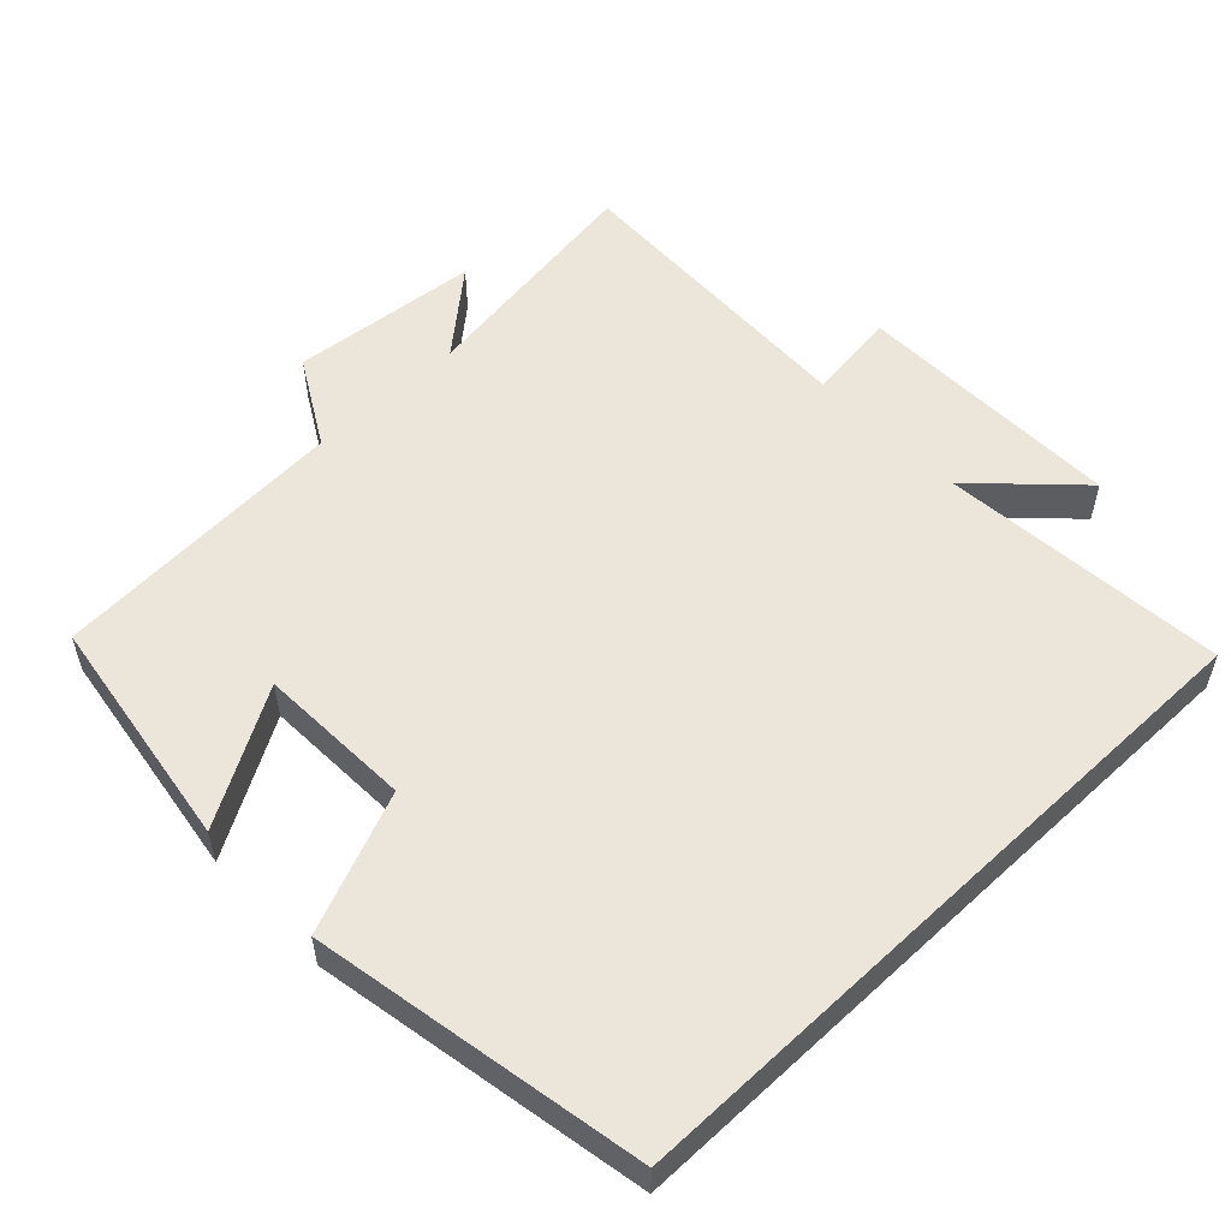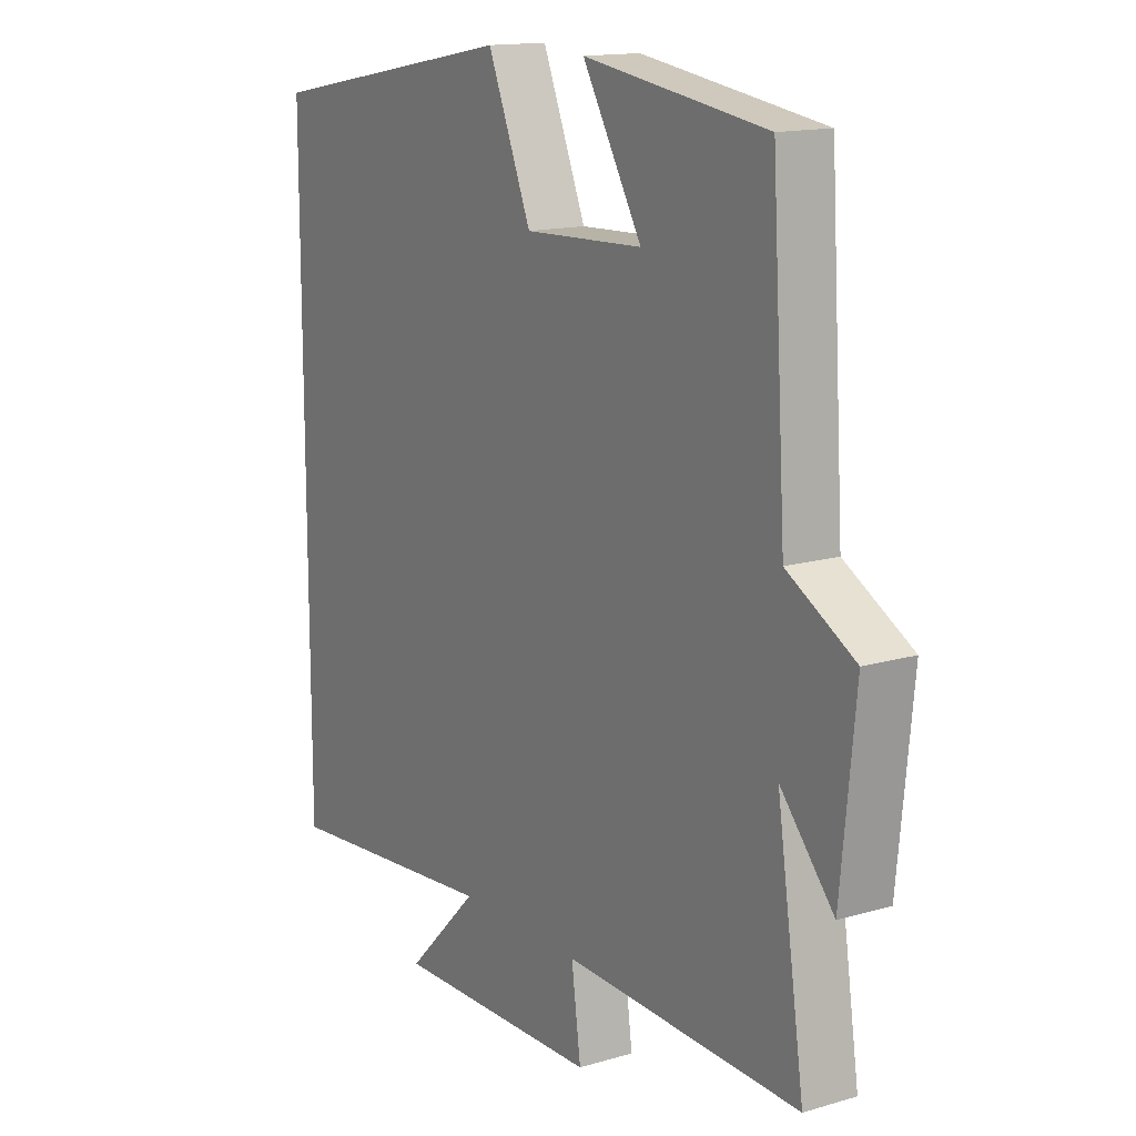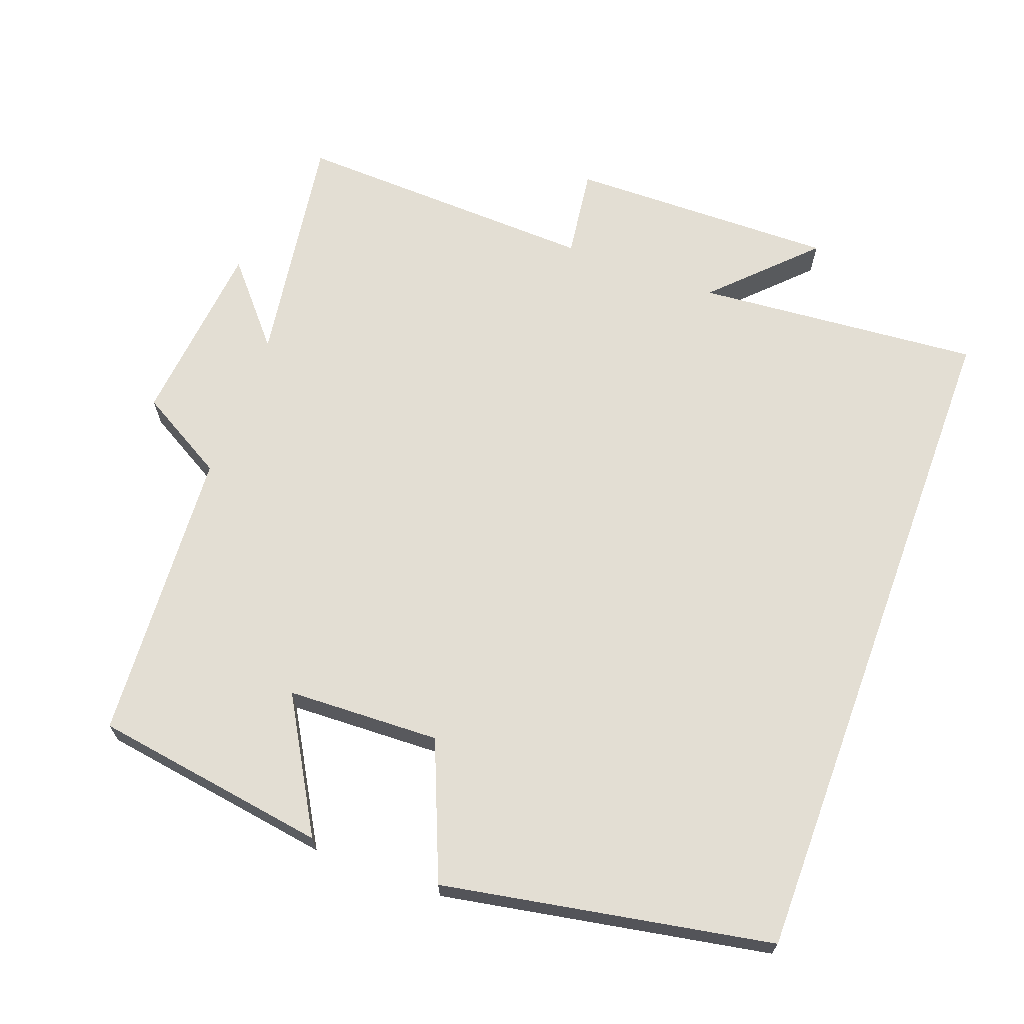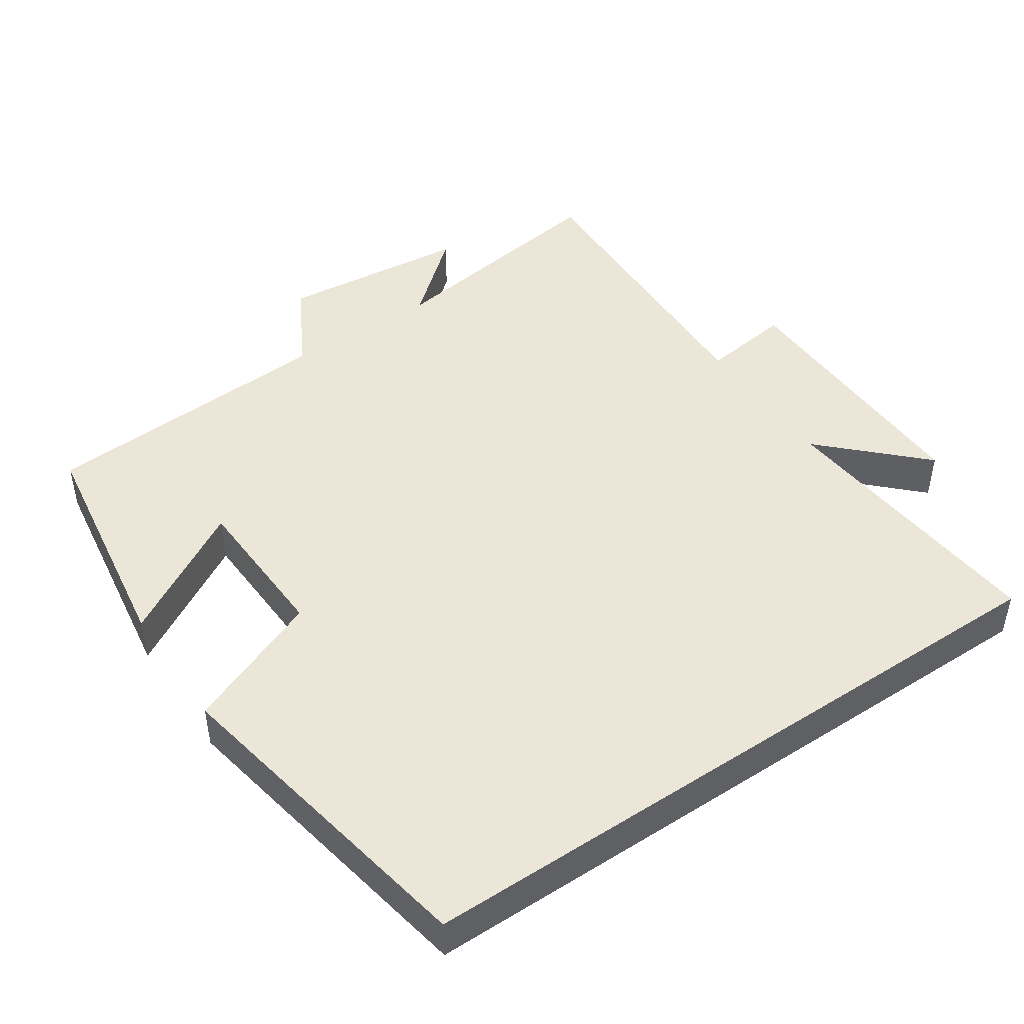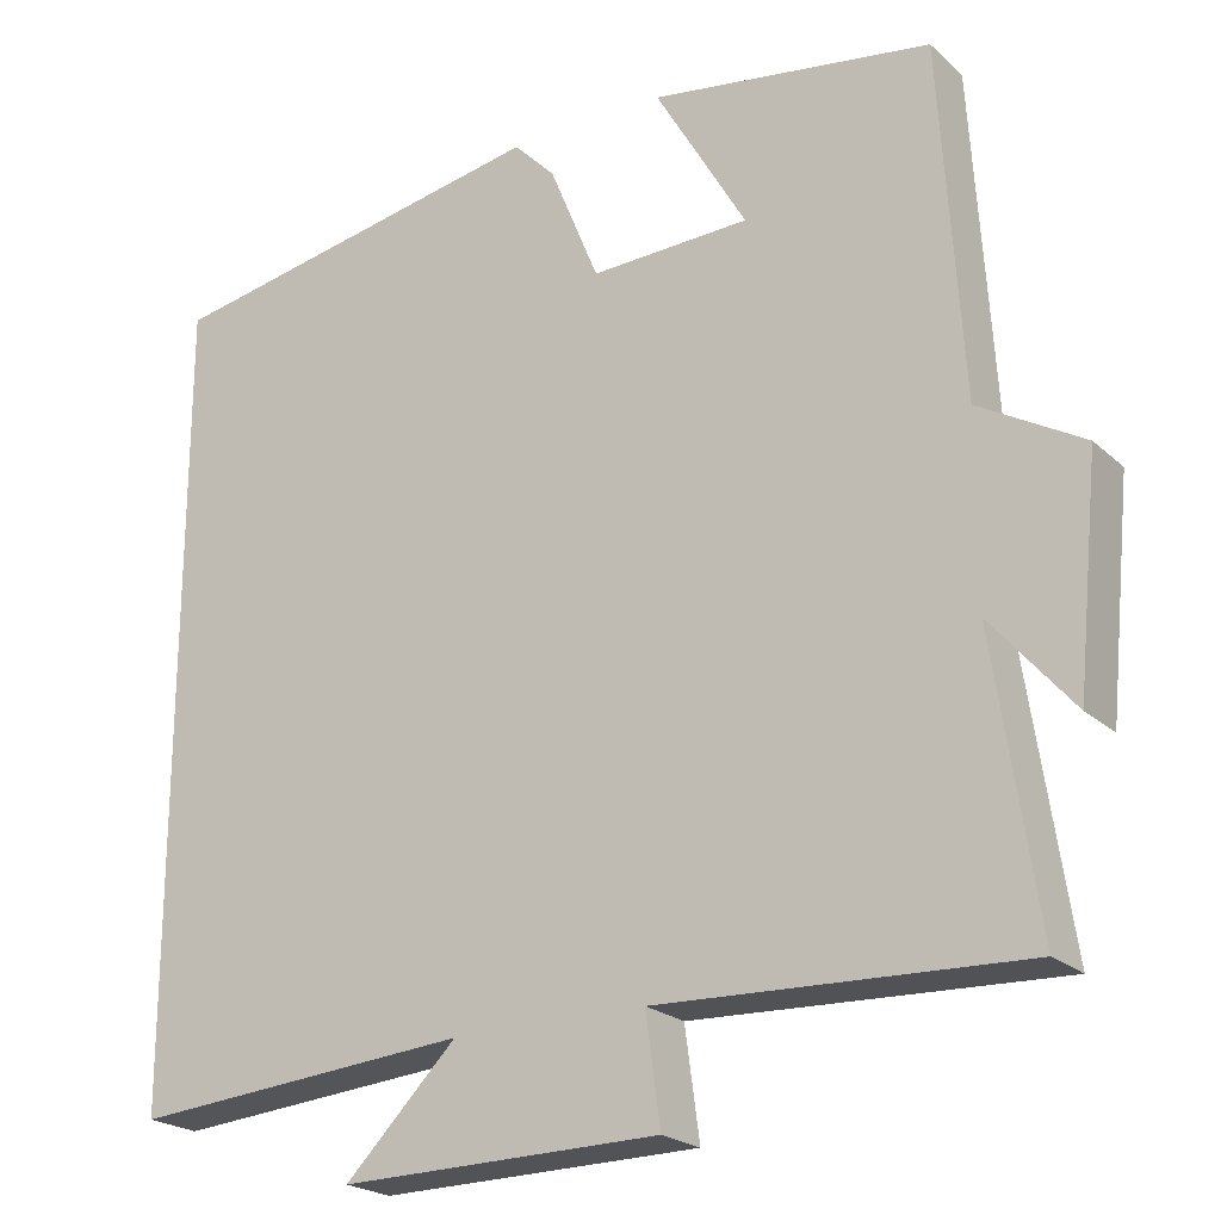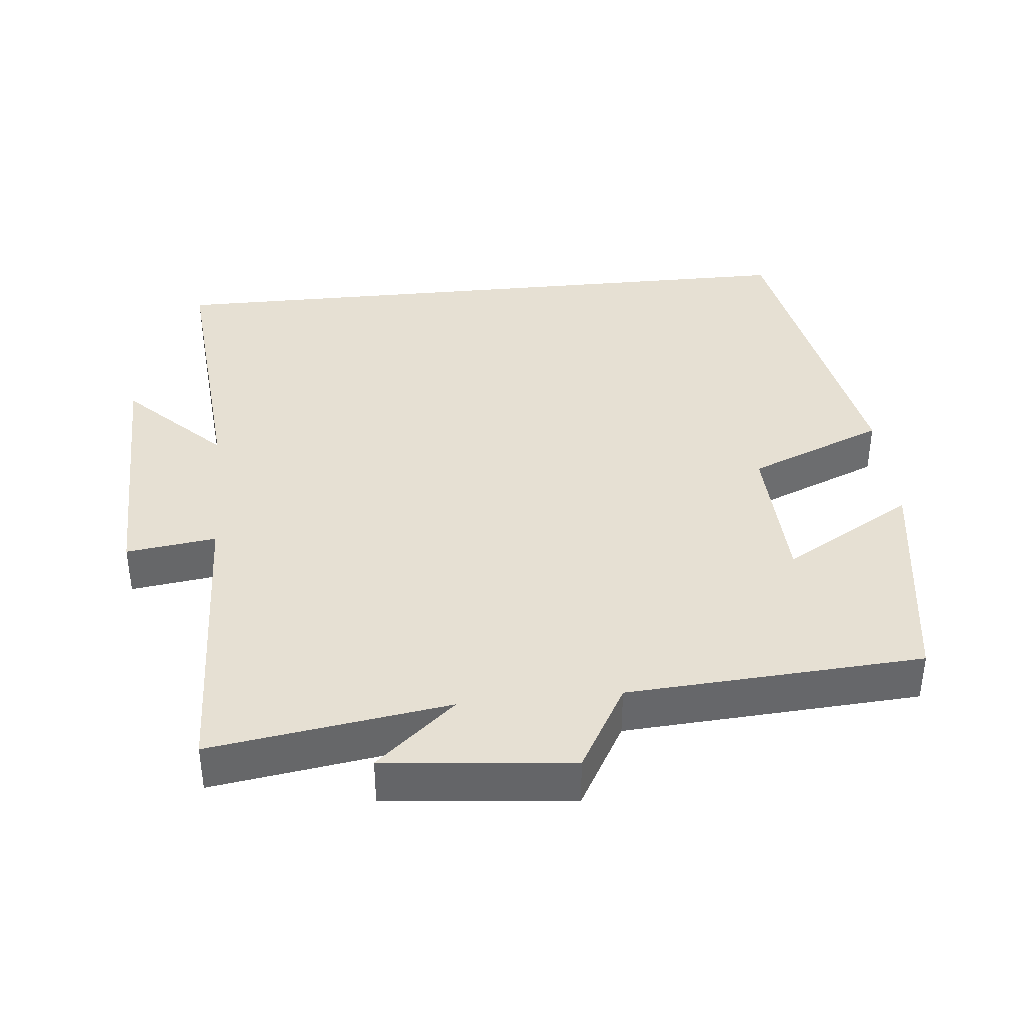
<metadata>
{"format":"obj","ext":"obj","renderer":"f3d","projection":"perspective","resolution":1024,"background":"white","views":[{"elev":54.6,"azim":46.4,"up":"+Y"},{"elev":14.6,"azim":-122.6,"up":"+Z"},{"elev":67.3,"azim":20.3,"up":"+Y"},{"elev":46.3,"azim":55.9,"up":"+Y"},{"elev":-22.0,"azim":-146.4,"up":"+Z"},{"elev":38.4,"azim":-95.7,"up":"+Y"}]}
</metadata>
<code>
v -0.55 0.07 -0.516
v -0.5 0.07 -0.183
v -0.596 0.07 -0.295
v -0.622 0.07 -0.033
v -0.5 0.07 0.037
v -0.474 0.07 0.45
v -0.145 0.07 0.5
v -0.252 0.07 0.316
v -0.038 0.07 0.308
v 0.041 0.07 0.5
v 0.5 0.07 0.416
v 0.5 0.07 -0.534
v 0.102 0.07 -0.5
v 0.233 0.07 -0.632
v -0.141 0.07 -0.626
v -0.124 0.07 -0.5
v -0.55 0 -0.516
v -0.5 0 -0.183
v -0.596 0 -0.295
v -0.622 0 -0.033
v -0.5 0 0.037
v -0.474 0 0.45
v -0.145 0 0.5
v -0.252 0 0.316
v -0.038 0 0.308
v 0.041 0 0.5
v 0.5 0 0.416
v 0.5 0 -0.534
v 0.102 0 -0.5
v 0.233 0 -0.632
v -0.141 0 -0.626
v -0.124 0 -0.5
f 13 14 15 16
f 11 12 13
f 10 11 13
f 9 10 13
f 8 9 13 16
f 5 6 7 8
f 5 8 16
f 2 3 4 5
f 2 5 16
f 1 2 16
f 32 31 30 29
f 29 28 27
f 29 27 26
f 29 26 25
f 32 29 25 24
f 24 23 22 21
f 32 24 21
f 21 20 19 18
f 32 21 18
f 32 18 17
f 1 17 18 2
f 2 18 19 3
f 3 19 20 4
f 4 20 21 5
f 5 21 22 6
f 6 22 23 7
f 7 23 24 8
f 8 24 25 9
f 9 25 26 10
f 10 26 27 11
f 11 27 28 12
f 12 28 29 13
f 13 29 30 14
f 14 30 31 15
f 15 31 32 16
f 16 32 17 1

</code>
